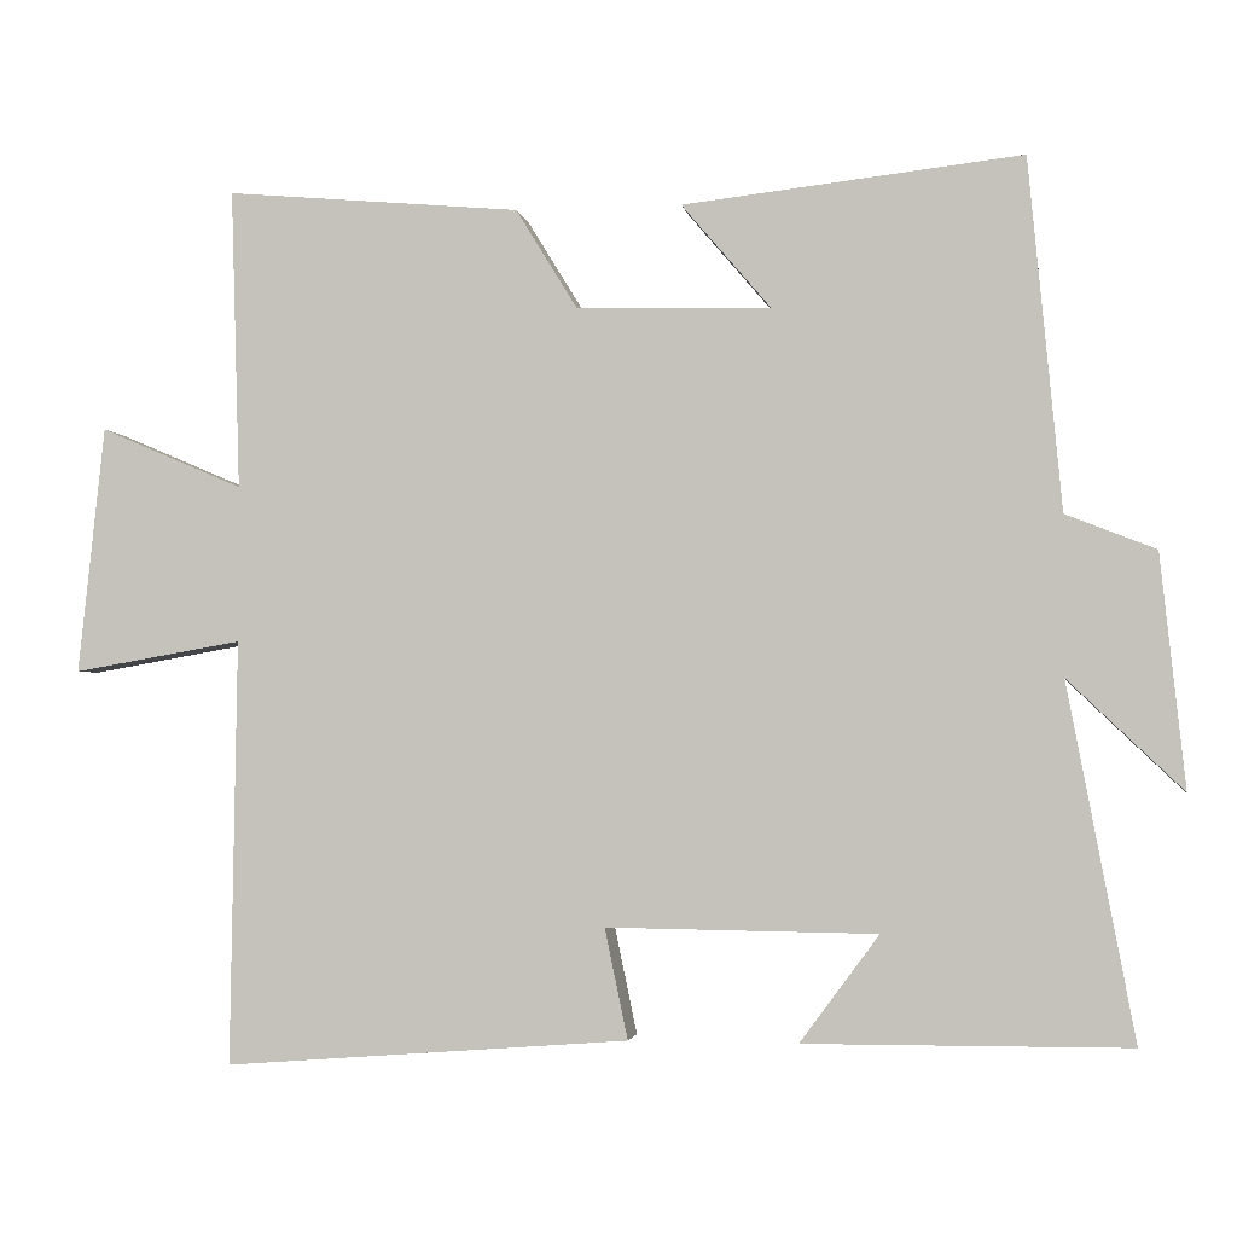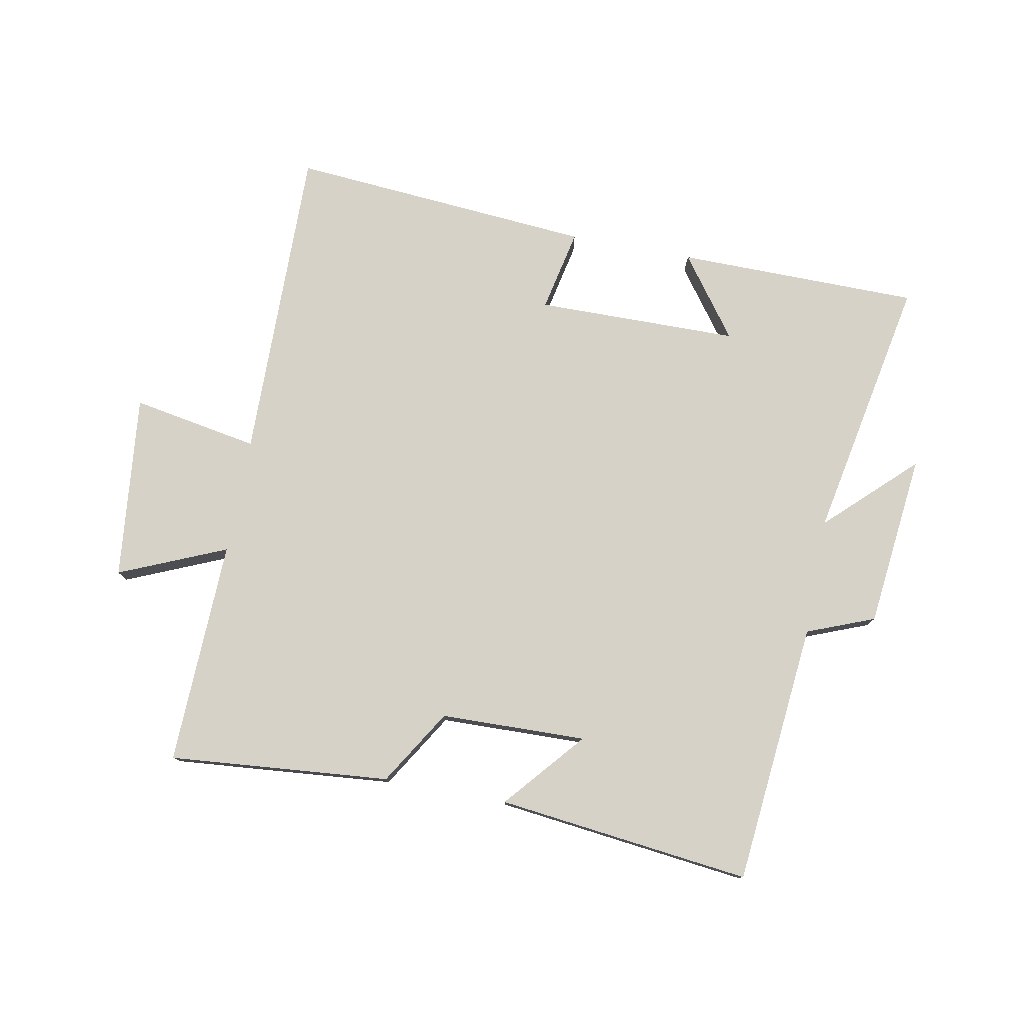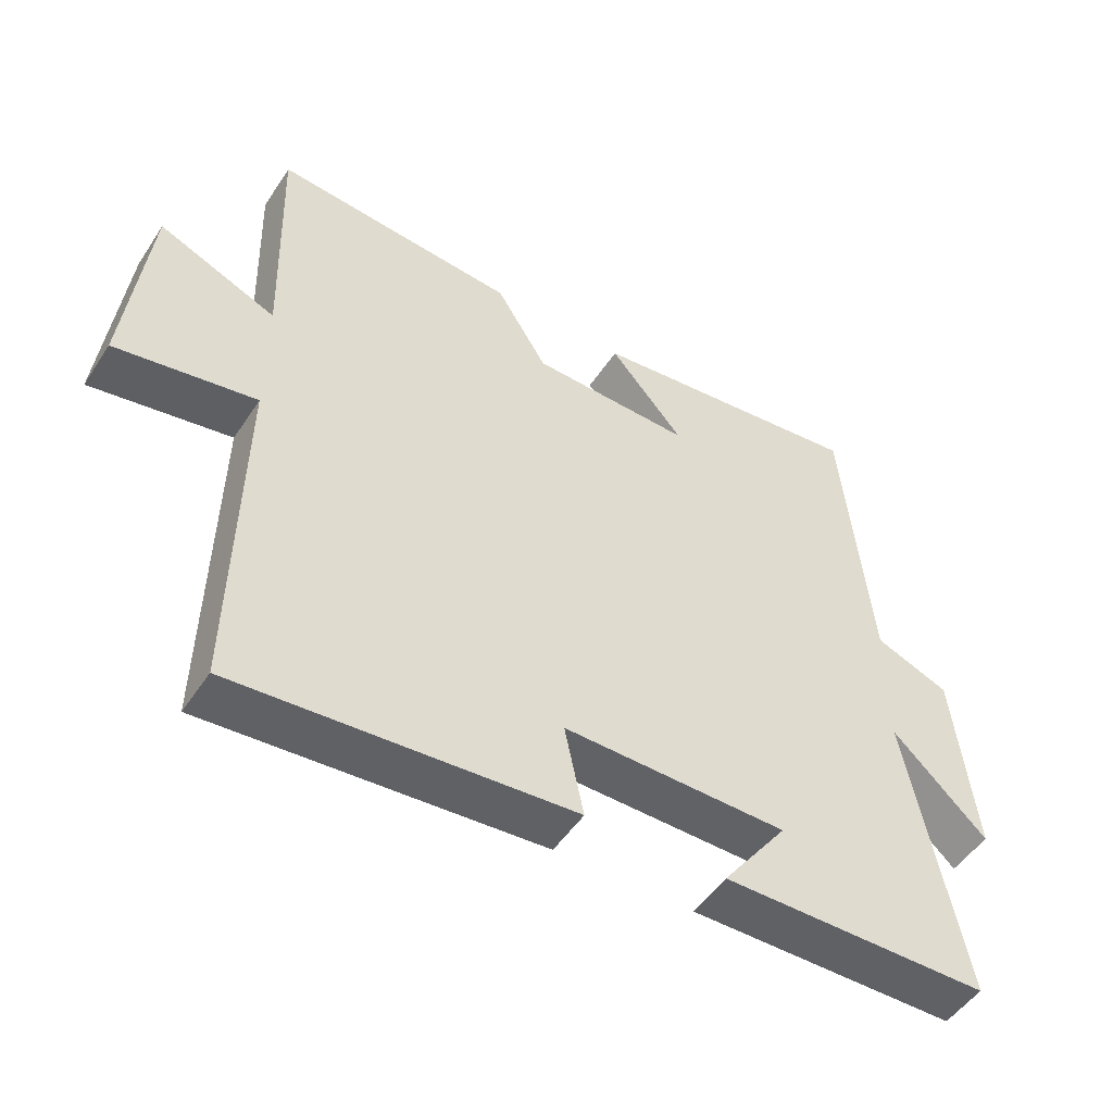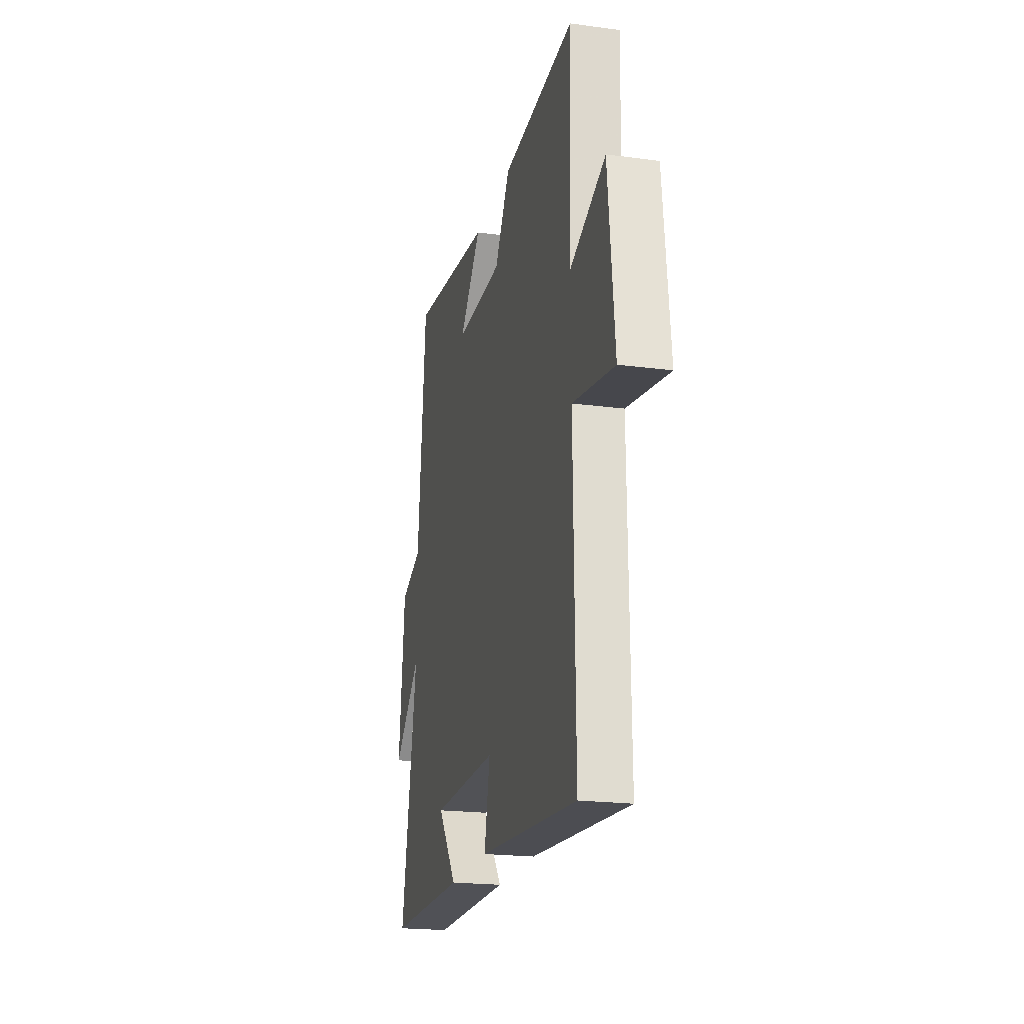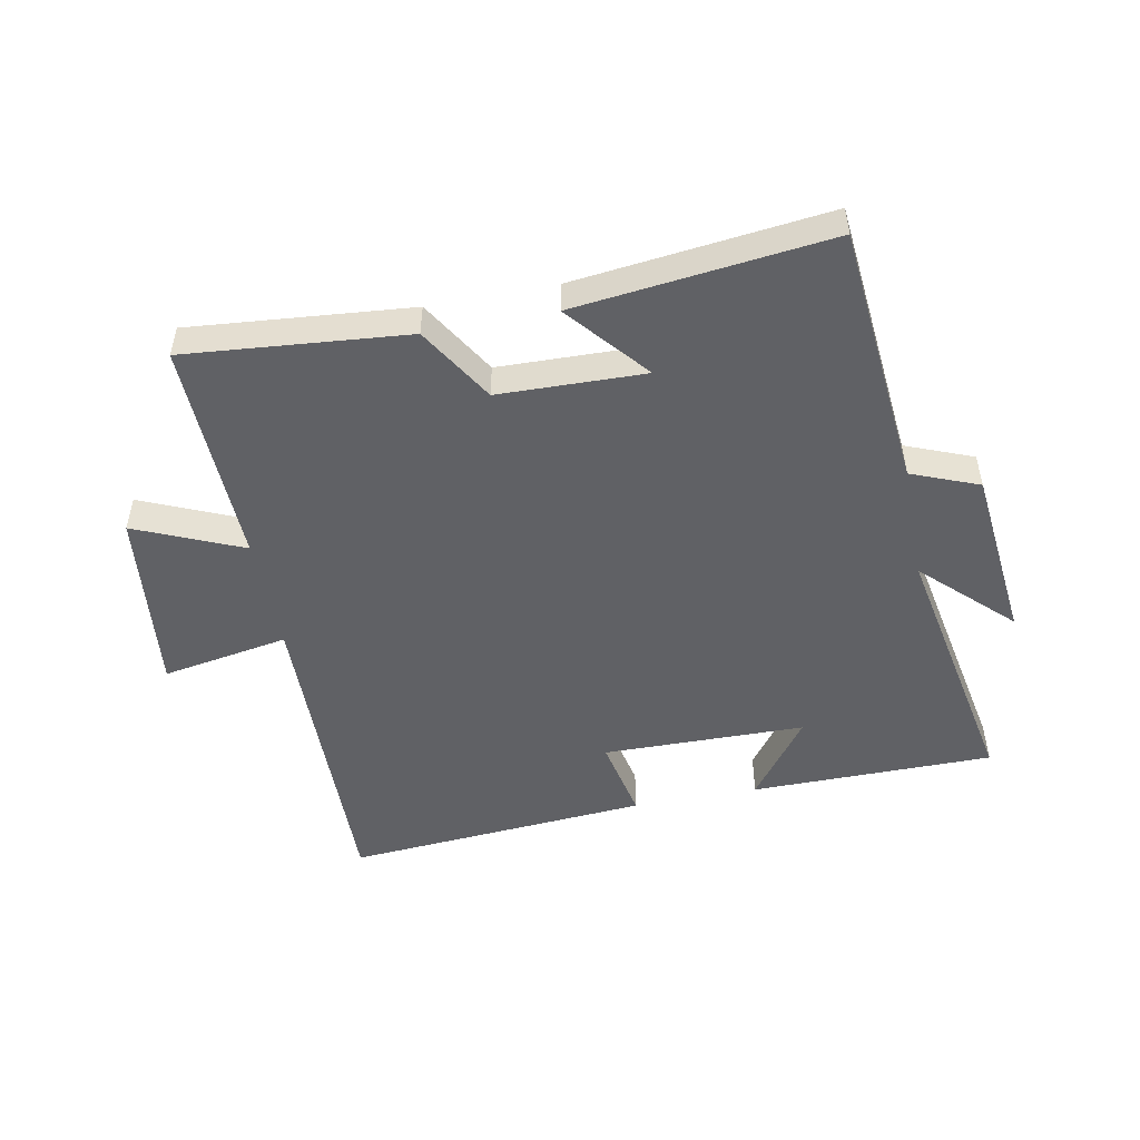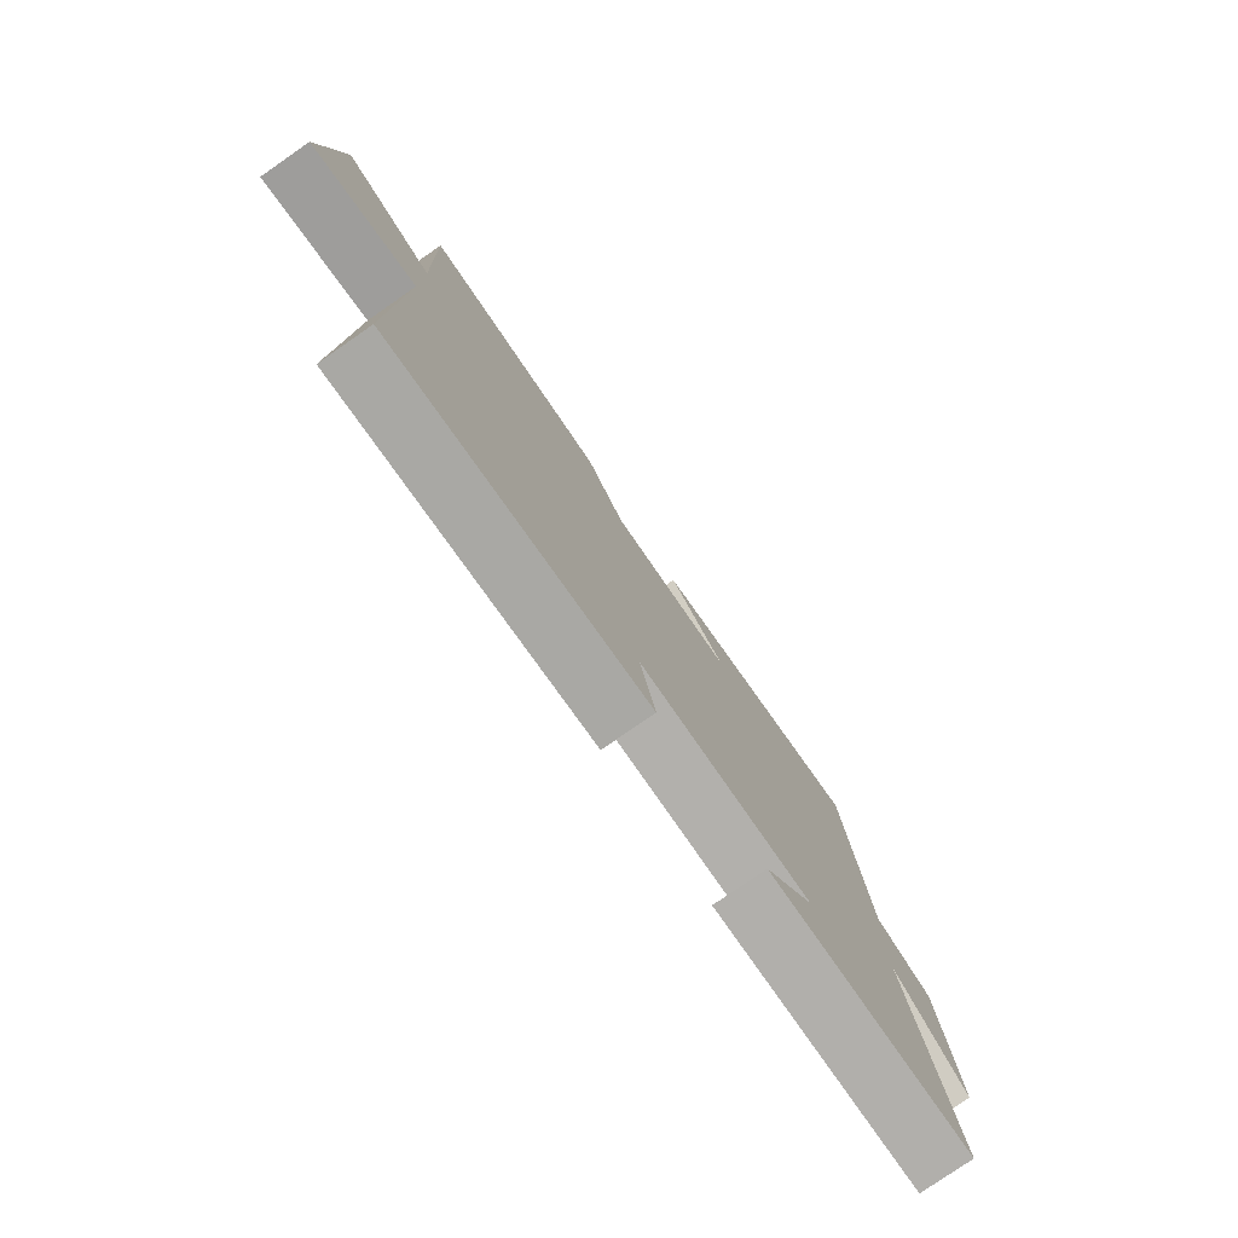
<metadata>
{"format":"obj","ext":"obj","renderer":"f3d","projection":"perspective","resolution":1024,"background":"white","views":[{"elev":-2.4,"azim":9.3,"up":"+Z"},{"elev":78.0,"azim":10.8,"up":"+Y"},{"elev":-50.3,"azim":-32.3,"up":"+Z"},{"elev":-20.6,"azim":-103.6,"up":"+Z"},{"elev":-50.1,"azim":10.9,"up":"+Y"},{"elev":-78.3,"azim":-55.2,"up":"+Z"}]}
</metadata>
<code>
v 0.581 0.07 -0.498
v 0.188 0.07 -0.5
v 0.284 0.07 -0.37
v -0.044 0.07 -0.366
v -0.016 0.07 -0.5
v -0.508 0.07 -0.538
v -0.5 0.07 -0.022
v -0.705 0.07 -0.058
v -0.673 0.07 0.242
v -0.5 0.07 0.168
v -0.511 0.07 0.532
v -0.153 0.07 0.5
v -0.078 0.07 0.378
v 0.158 0.07 0.372
v 0.049 0.07 0.5
v 0.46 0.07 0.547
v 0.5 0.07 0.122
v 0.609 0.07 0.079
v 0.639 0.07 -0.203
v 0.5 0.07 -0.07
v 0.581 0 -0.498
v 0.188 0 -0.5
v 0.284 0 -0.37
v -0.044 0 -0.366
v -0.016 0 -0.5
v -0.508 0 -0.538
v -0.5 0 -0.022
v -0.705 0 -0.058
v -0.673 0 0.242
v -0.5 0 0.168
v -0.511 0 0.532
v -0.153 0 0.5
v -0.078 0 0.378
v 0.158 0 0.372
v 0.049 0 0.5
v 0.46 0 0.547
v 0.5 0 0.122
v 0.609 0 0.079
v 0.639 0 -0.203
v 0.5 0 -0.07
f 17 18 19 20
f 16 17 20
f 14 15 16
f 14 16 20
f 13 14 20 1
f 10 11 12 13
f 7 8 9 10
f 7 10 13 1
f 4 5 6 7
f 3 4 7
f 1 2 3
f 1 3 7
f 40 39 38 37
f 40 37 36
f 36 35 34
f 40 36 34
f 21 40 34 33
f 33 32 31 30
f 30 29 28 27
f 21 33 30 27
f 27 26 25 24
f 27 24 23
f 23 22 21
f 27 23 21
f 1 21 22 2
f 2 22 23 3
f 3 23 24 4
f 4 24 25 5
f 5 25 26 6
f 6 26 27 7
f 7 27 28 8
f 8 28 29 9
f 9 29 30 10
f 10 30 31 11
f 11 31 32 12
f 12 32 33 13
f 13 33 34 14
f 14 34 35 15
f 15 35 36 16
f 16 36 37 17
f 17 37 38 18
f 18 38 39 19
f 19 39 40 20
f 20 40 21 1

</code>
